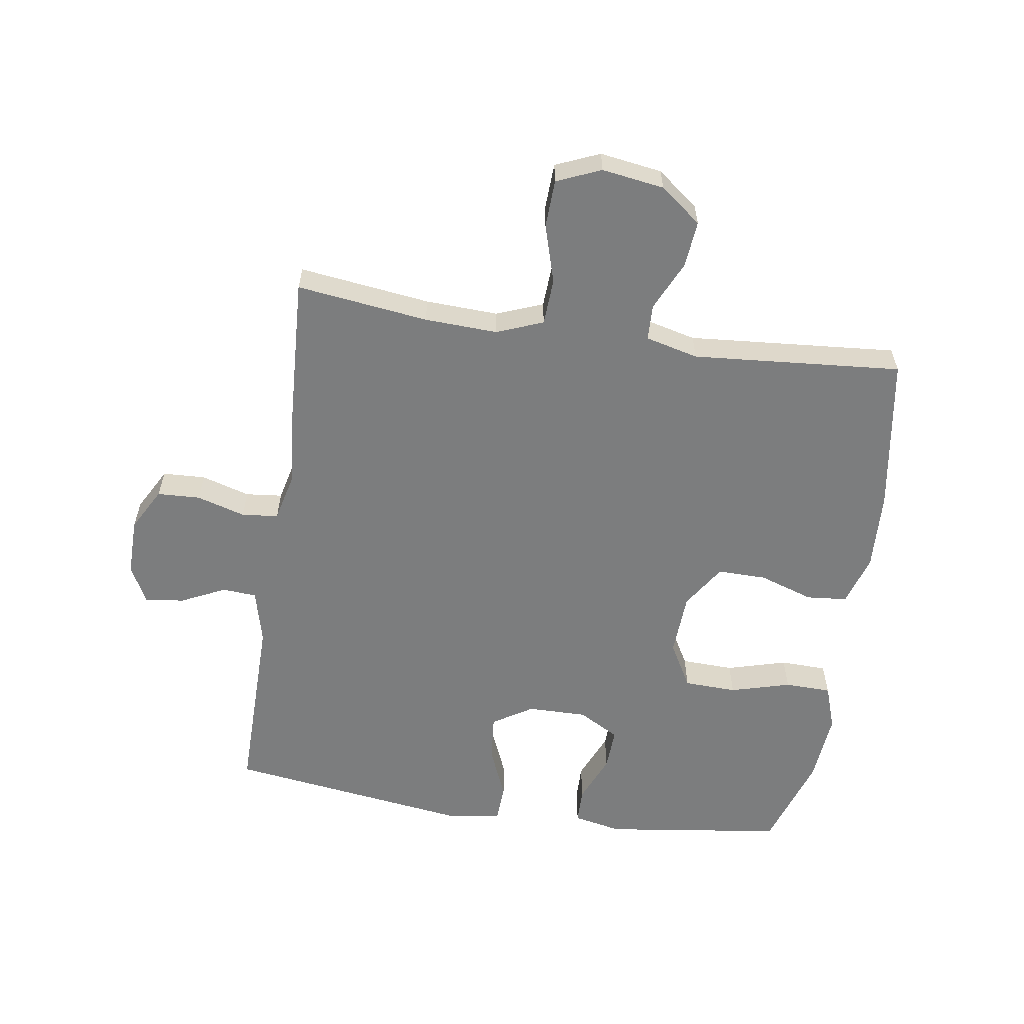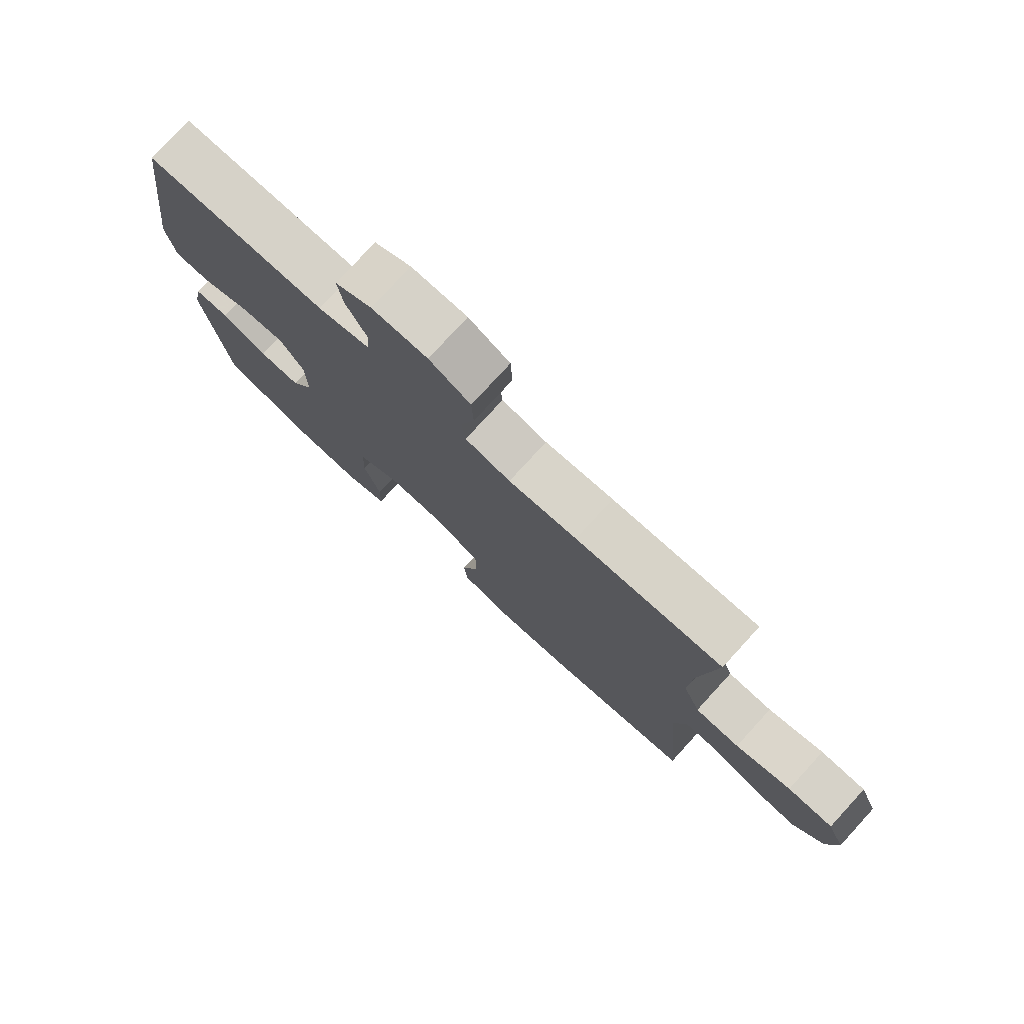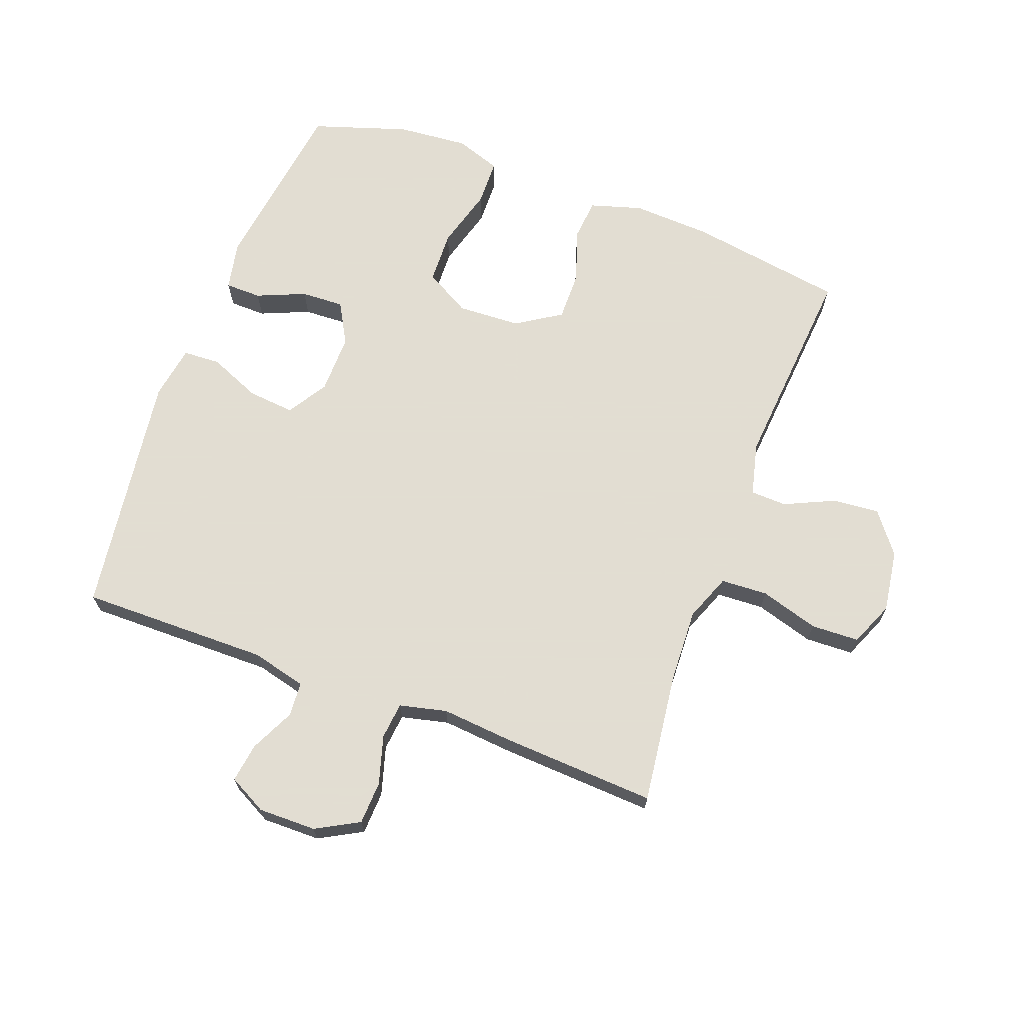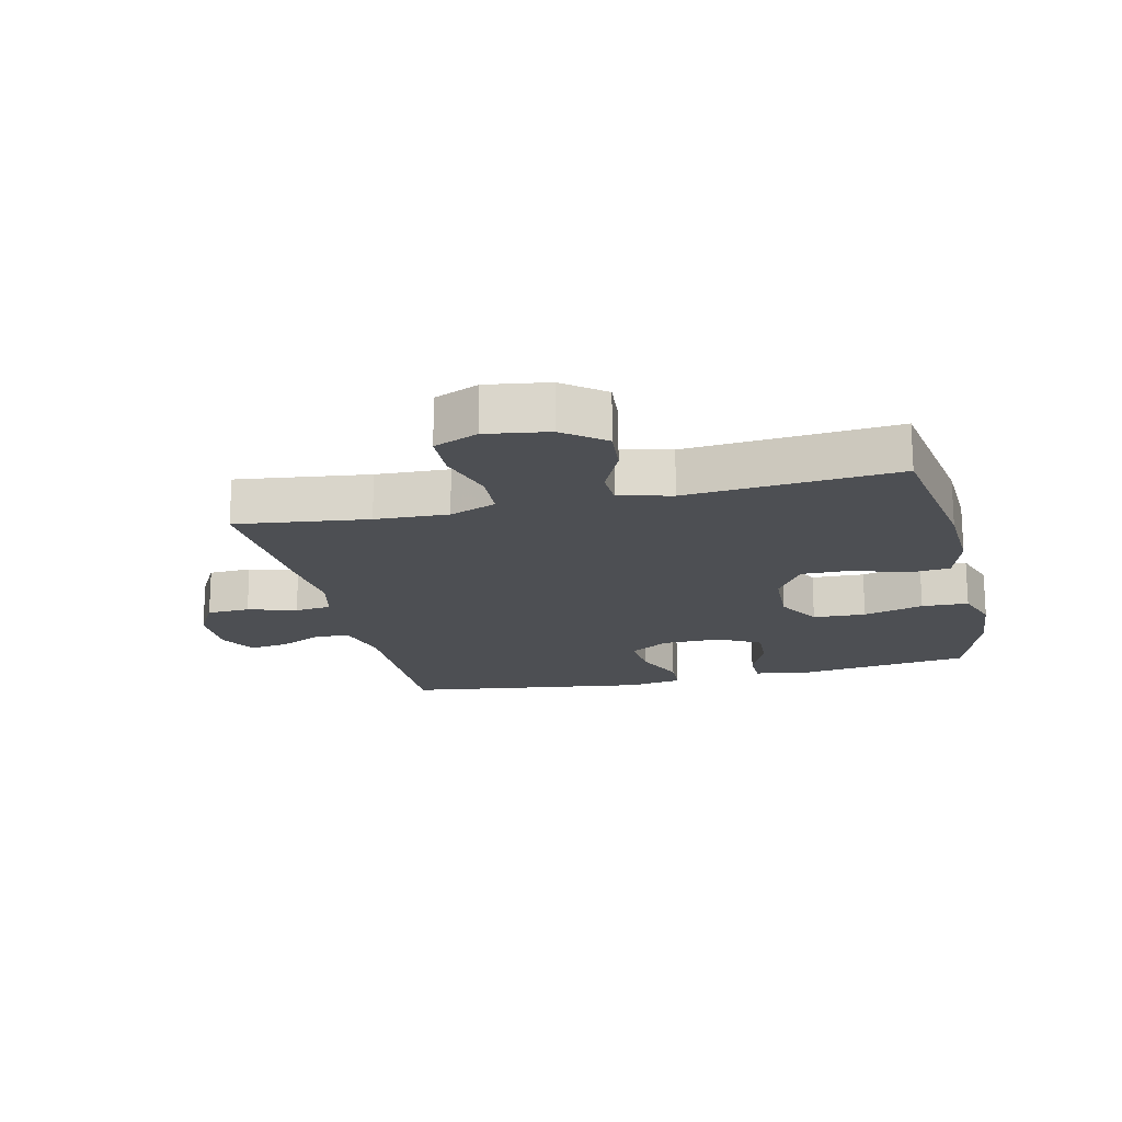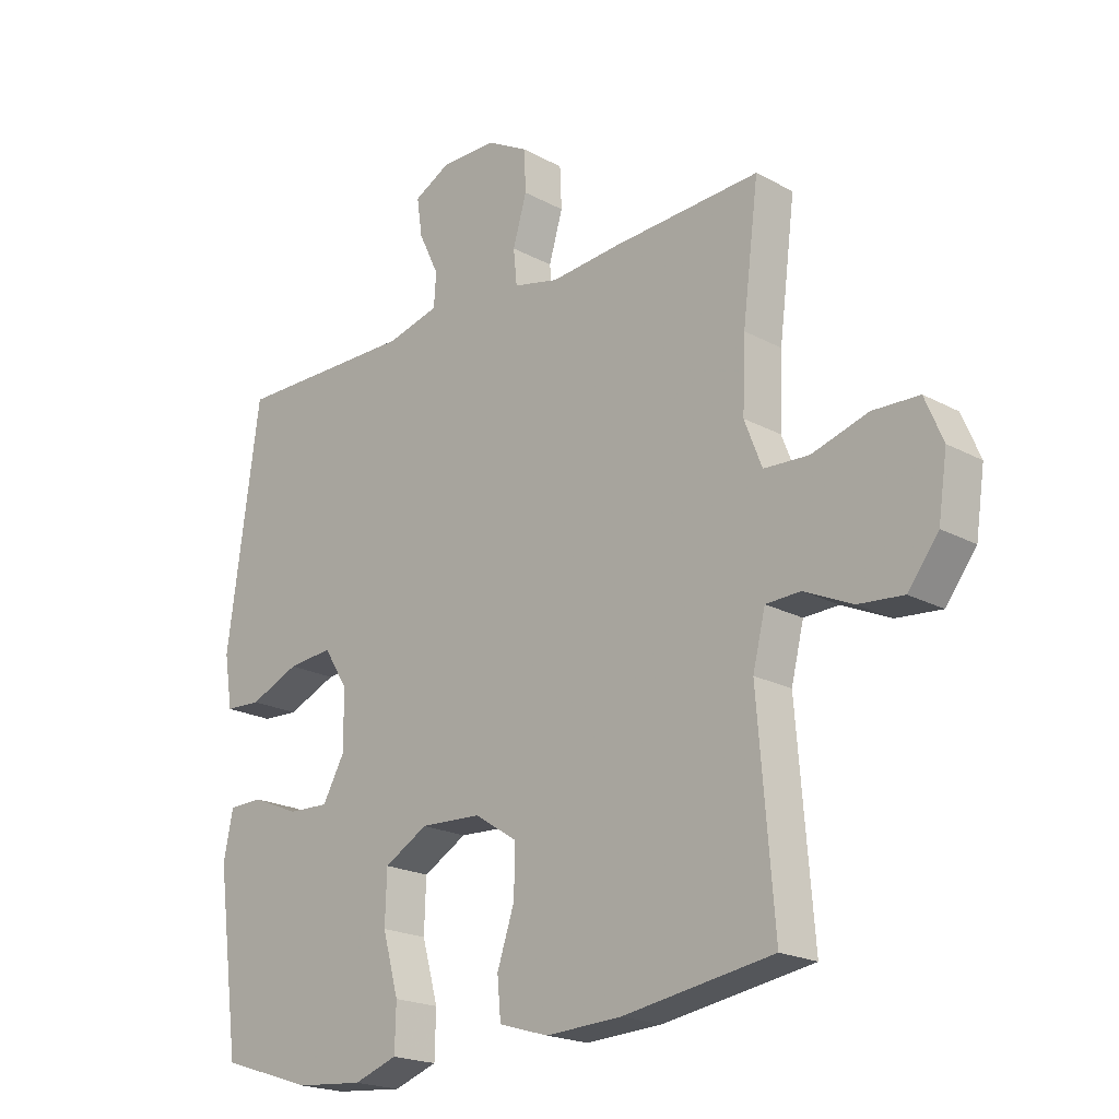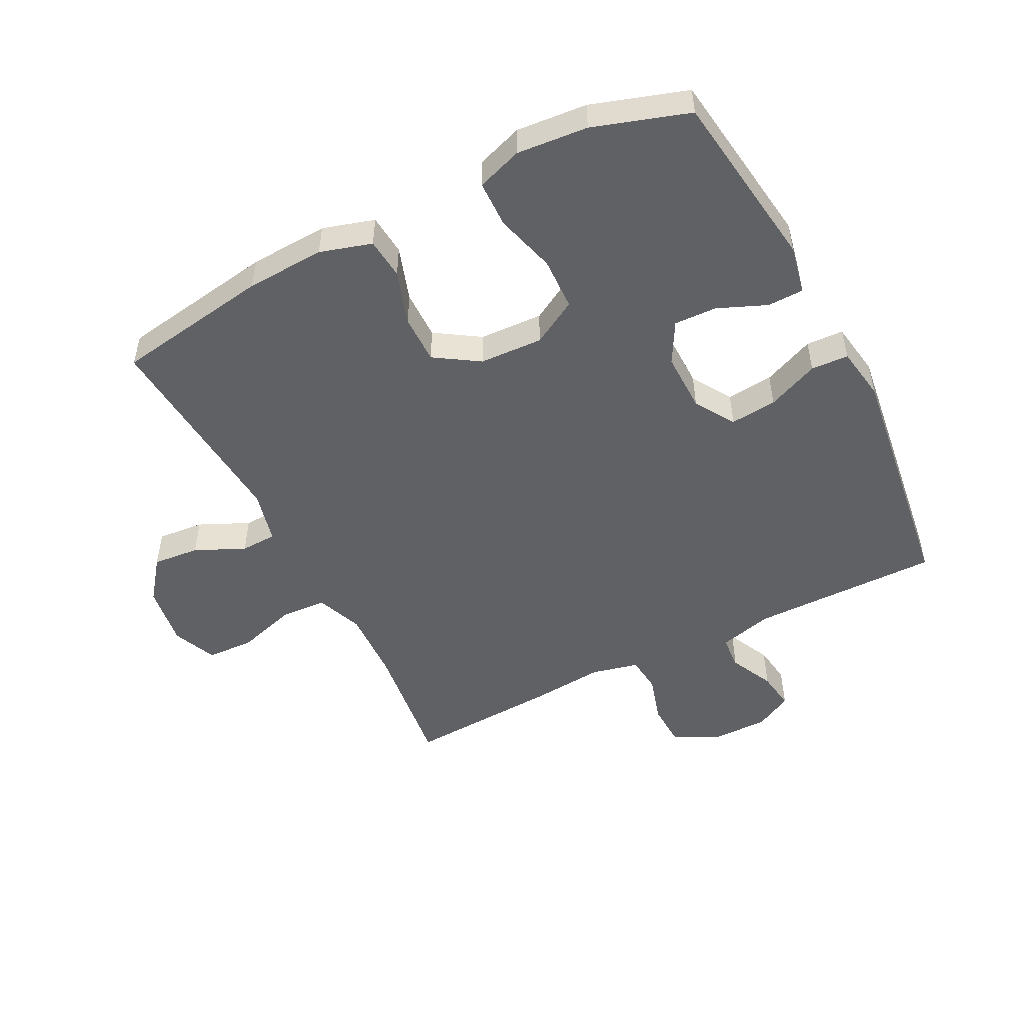
<metadata>
{"format":"obj","ext":"obj","renderer":"f3d","projection":"perspective","resolution":1024,"background":"white","views":[{"elev":-59.0,"azim":81.4,"up":"+Y"},{"elev":77.6,"azim":42.5,"up":"+Z"},{"elev":68.1,"azim":20.5,"up":"+Y"},{"elev":-17.8,"azim":103.2,"up":"+Y"},{"elev":-20.4,"azim":45.4,"up":"+Z"},{"elev":-50.2,"azim":-152.8,"up":"+Y"}]}
</metadata>
<code>
v 0.5 0.07 0.5
v 0.473 0.07 0.288
v 0.468 0.07 0.171
v 0.497 0.07 0.096
v 0.572 0.07 0.092
v 0.666 0.07 0.12
v 0.743 0.07 0.117
v 0.773 0.07 0.046
v 0.758 0.07 -0.054
v 0.707 0.07 -0.12
v 0.632 0.07 -0.113
v 0.552 0.07 -0.076
v 0.494 0.07 -0.078
v 0.473 0.07 -0.163
v 0.5 0.07 -0.5
v 0.25 0.07 -0.539
v 0.123 0.07 -0.545
v 0.04 0.07 -0.52
v 0.034 0.07 -0.454
v 0.063 0.07 -0.367
v 0.064 0.07 -0.288
v -0.007 0.07 -0.242
v -0.109 0.07 -0.237
v -0.182 0.07 -0.278
v -0.185 0.07 -0.363
v -0.158 0.07 -0.46
v -0.16 0.07 -0.535
v -0.233 0.07 -0.56
v -0.347 0.07 -0.55
v -0.5 0.07 -0.5
v -0.539 0.07 -0.21
v -0.523 0.07 -0.132
v -0.465 0.07 -0.131
v -0.387 0.07 -0.164
v -0.318 0.07 -0.167
v -0.281 0.07 -0.101
v -0.282 0.07 -0.005
v -0.322 0.07 0.059
v -0.397 0.07 0.052
v -0.48 0.07 0.017
v -0.54 0.07 0.02
v -0.554 0.07 0.107
v -0.5 0.07 0.5
v -0.197 0.07 0.497
v -0.109 0.07 0.519
v -0.105 0.07 0.574
v -0.139 0.07 0.645
v -0.148 0.07 0.708
v -0.087 0.07 0.74
v 0.006 0.07 0.739
v 0.075 0.07 0.701
v 0.078 0.07 0.632
v 0.055 0.07 0.554
v 0.061 0.07 0.495
v 0.137 0.07 0.477
v 0.252 0.07 0.487
v 0.5 0 0.5
v 0.473 0 0.288
v 0.468 0 0.171
v 0.497 0 0.096
v 0.572 0 0.092
v 0.666 0 0.12
v 0.743 0 0.117
v 0.773 0 0.046
v 0.758 0 -0.054
v 0.707 0 -0.12
v 0.632 0 -0.113
v 0.552 0 -0.076
v 0.494 0 -0.078
v 0.473 0 -0.163
v 0.5 0 -0.5
v 0.25 0 -0.539
v 0.123 0 -0.545
v 0.04 0 -0.52
v 0.034 0 -0.454
v 0.063 0 -0.367
v 0.064 0 -0.288
v -0.007 0 -0.242
v -0.109 0 -0.237
v -0.182 0 -0.278
v -0.185 0 -0.363
v -0.158 0 -0.46
v -0.16 0 -0.535
v -0.233 0 -0.56
v -0.347 0 -0.55
v -0.5 0 -0.5
v -0.539 0 -0.21
v -0.523 0 -0.132
v -0.465 0 -0.131
v -0.387 0 -0.164
v -0.318 0 -0.167
v -0.281 0 -0.101
v -0.282 0 -0.005
v -0.322 0 0.059
v -0.397 0 0.052
v -0.48 0 0.017
v -0.54 0 0.02
v -0.554 0 0.107
v -0.5 0 0.5
v -0.197 0 0.497
v -0.109 0 0.519
v -0.105 0 0.574
v -0.139 0 0.645
v -0.148 0 0.708
v -0.087 0 0.74
v 0.006 0 0.739
v 0.075 0 0.701
v 0.078 0 0.632
v 0.055 0 0.554
v 0.061 0 0.495
v 0.137 0 0.477
v 0.252 0 0.487
f 55 56 1 2
f 54 55 2 3
f 50 51 52 53
f 50 53 54
f 49 50 54
f 46 47 48 49
f 45 46 49 54
f 44 45 54 3
f 39 40 41 42
f 38 39 42 43
f 37 38 43 44
f 31 32 33 34
f 31 34 35
f 30 31 35
f 29 30 35 36
f 25 26 27 28
f 24 25 28 29
f 17 18 19 20
f 17 20 21
f 14 15 16 17
f 13 14 17 21
f 9 10 11 12
f 9 12 13
f 8 9 13
f 5 6 7 8
f 4 5 8 13
f 36 37 44 3
f 24 29 36
f 23 24 36 3
f 4 13 21 22
f 3 4 22 23
f 58 57 112 111
f 59 58 111 110
f 109 108 107 106
f 110 109 106
f 110 106 105
f 105 104 103 102
f 110 105 102 101
f 59 110 101 100
f 98 97 96 95
f 99 98 95 94
f 100 99 94 93
f 90 89 88 87
f 91 90 87
f 91 87 86
f 92 91 86 85
f 84 83 82 81
f 85 84 81 80
f 76 75 74 73
f 77 76 73
f 73 72 71 70
f 77 73 70 69
f 68 67 66 65
f 69 68 65
f 69 65 64
f 64 63 62 61
f 69 64 61 60
f 59 100 93 92
f 92 85 80
f 59 92 80 79
f 78 77 69 60
f 79 78 60 59
f 1 57 58 2
f 2 58 59 3
f 3 59 60 4
f 4 60 61 5
f 5 61 62 6
f 6 62 63 7
f 7 63 64 8
f 8 64 65 9
f 9 65 66 10
f 10 66 67 11
f 11 67 68 12
f 12 68 69 13
f 13 69 70 14
f 14 70 71 15
f 15 71 72 16
f 16 72 73 17
f 17 73 74 18
f 18 74 75 19
f 19 75 76 20
f 20 76 77 21
f 21 77 78 22
f 22 78 79 23
f 23 79 80 24
f 24 80 81 25
f 25 81 82 26
f 26 82 83 27
f 27 83 84 28
f 28 84 85 29
f 29 85 86 30
f 30 86 87 31
f 31 87 88 32
f 32 88 89 33
f 33 89 90 34
f 34 90 91 35
f 35 91 92 36
f 36 92 93 37
f 37 93 94 38
f 38 94 95 39
f 39 95 96 40
f 40 96 97 41
f 41 97 98 42
f 42 98 99 43
f 43 99 100 44
f 44 100 101 45
f 45 101 102 46
f 46 102 103 47
f 47 103 104 48
f 48 104 105 49
f 49 105 106 50
f 50 106 107 51
f 51 107 108 52
f 52 108 109 53
f 53 109 110 54
f 54 110 111 55
f 55 111 112 56
f 56 112 57 1

</code>
